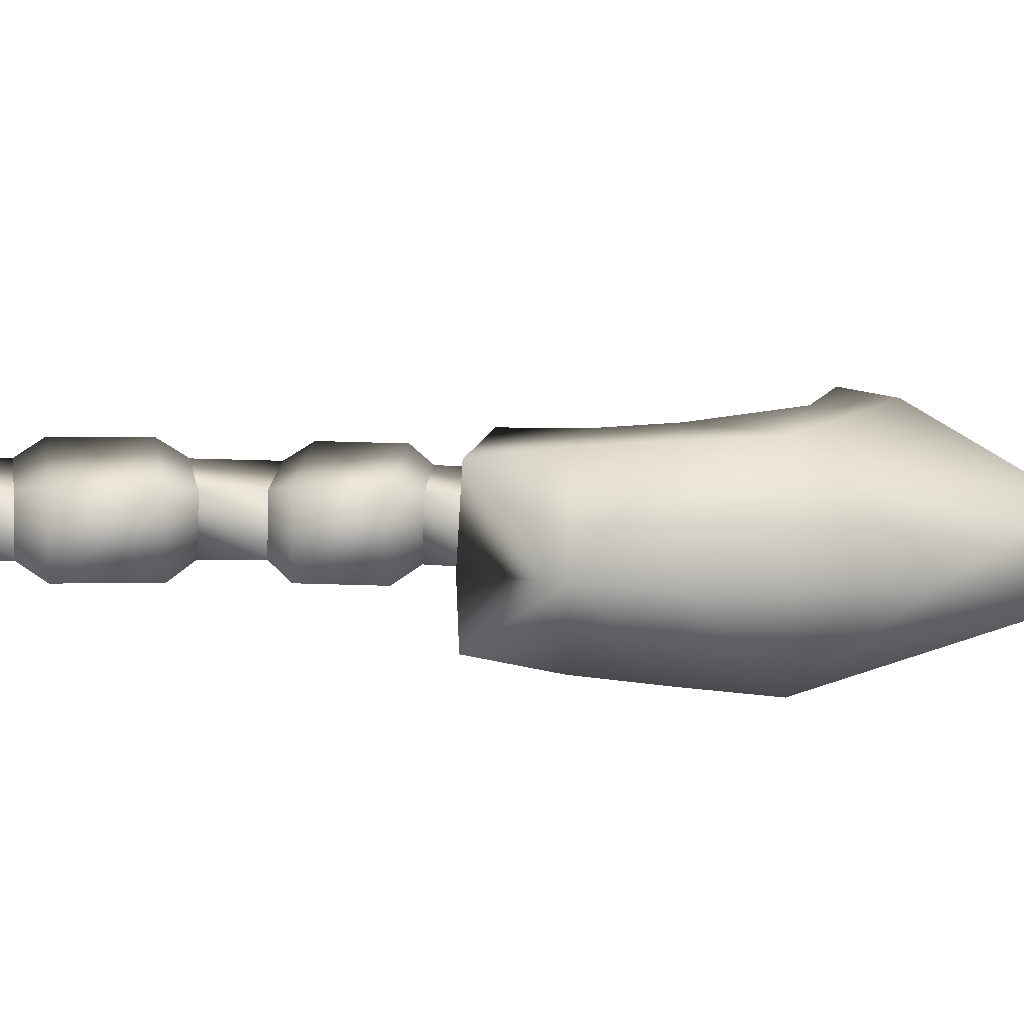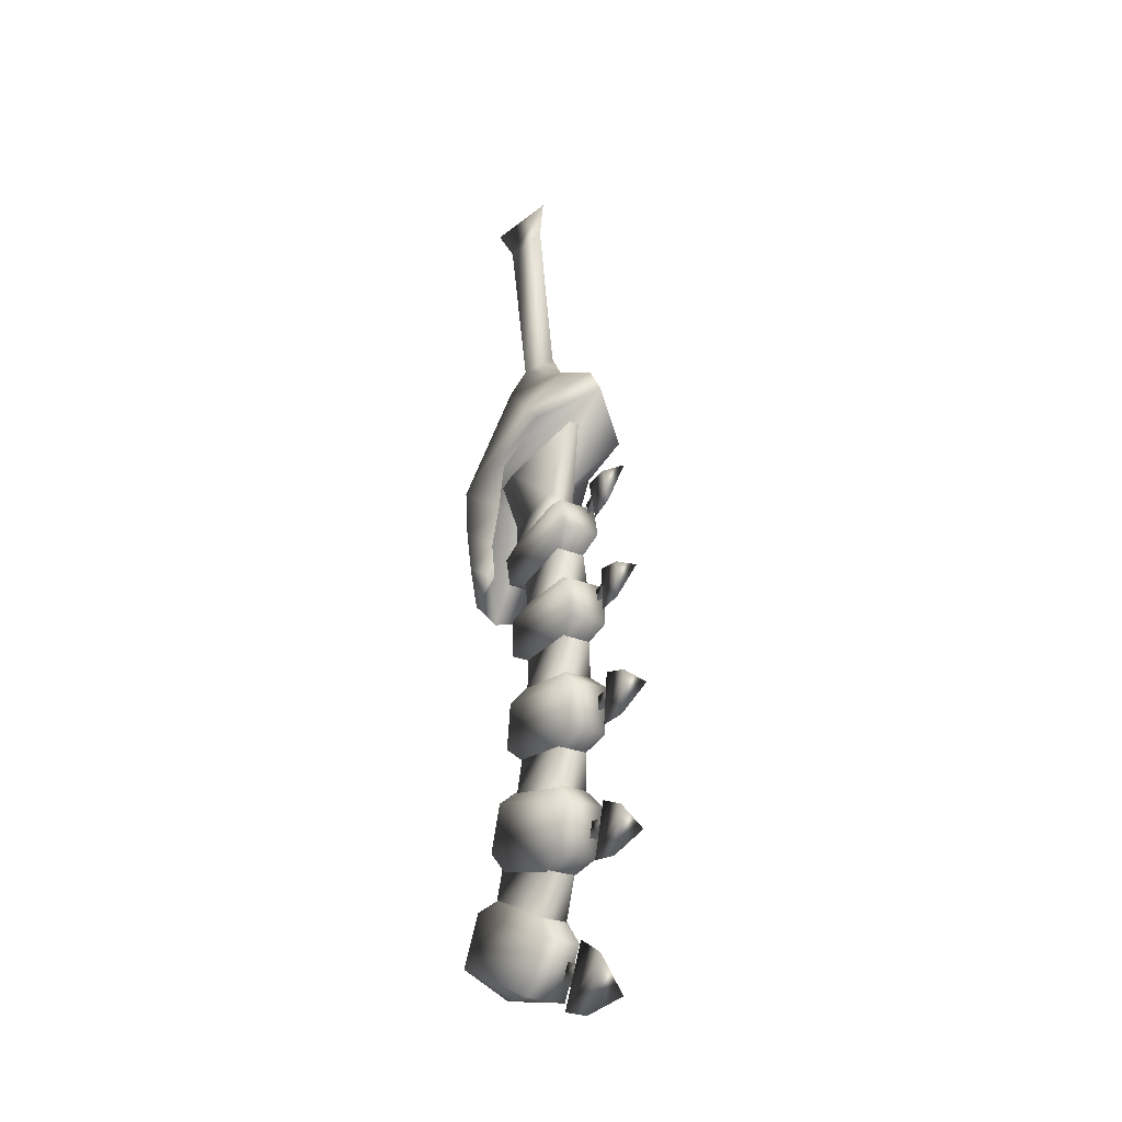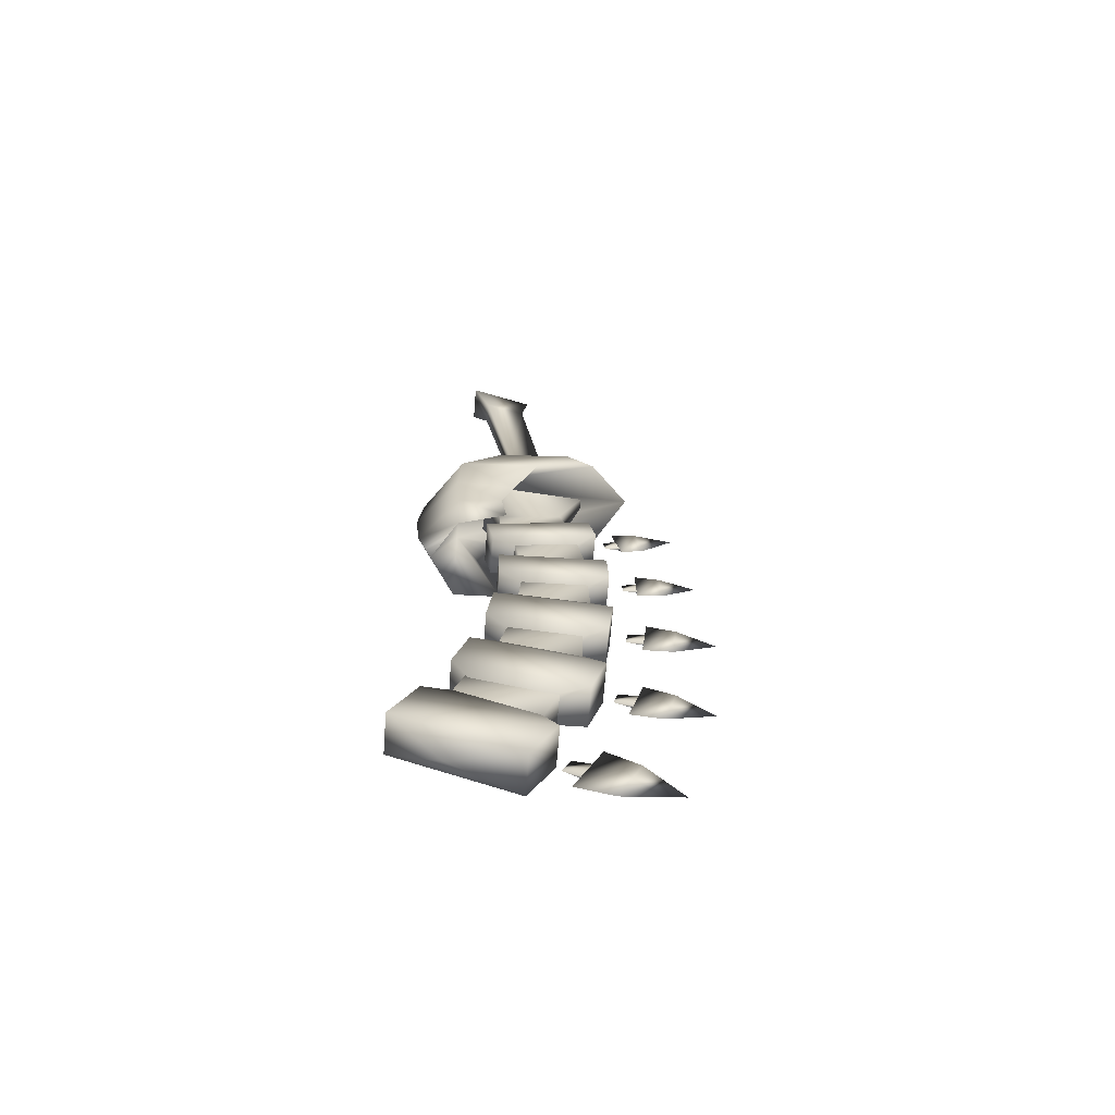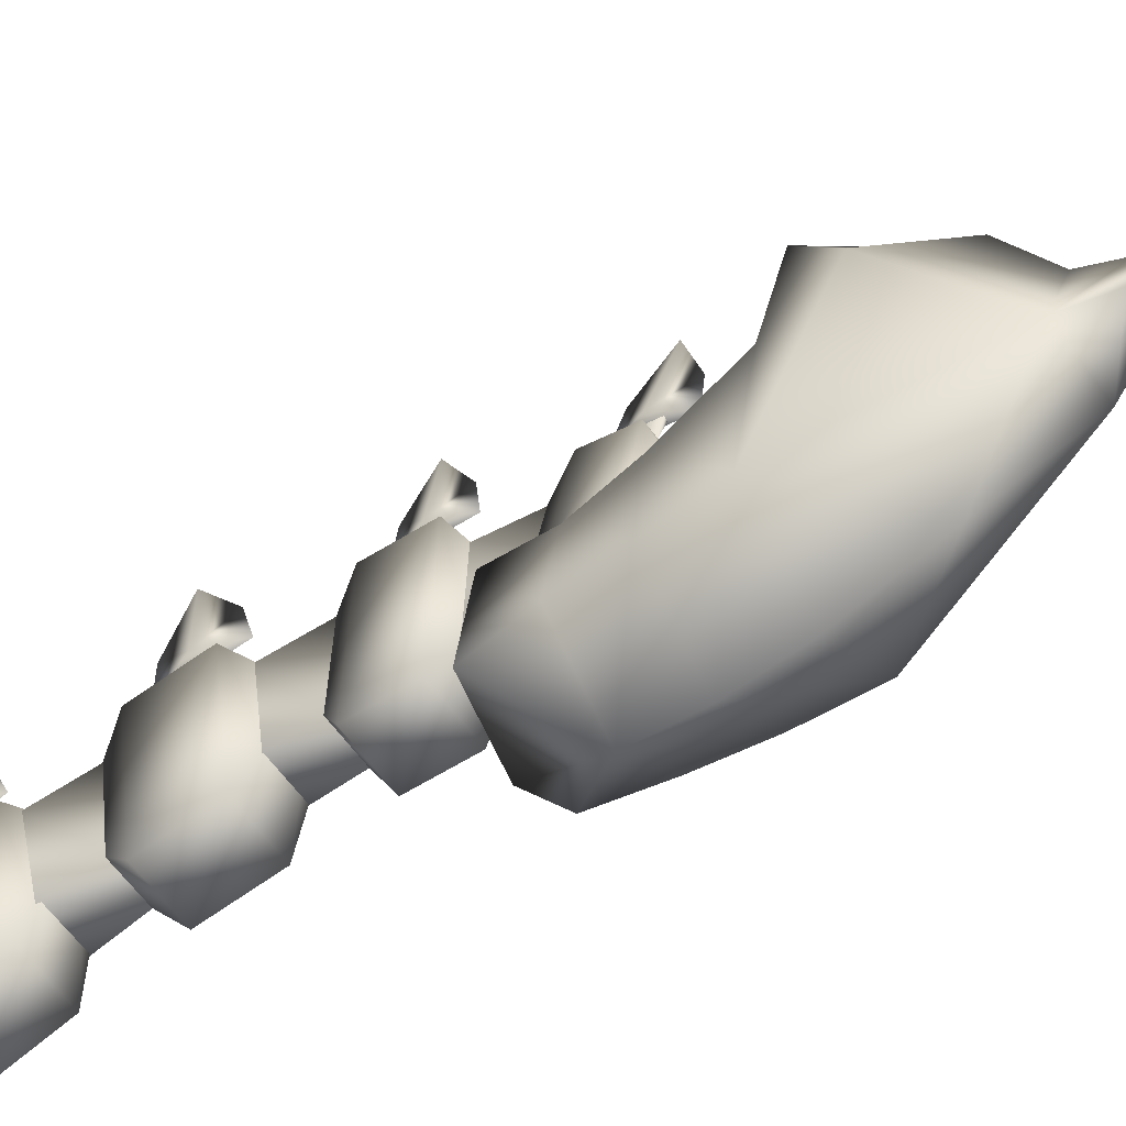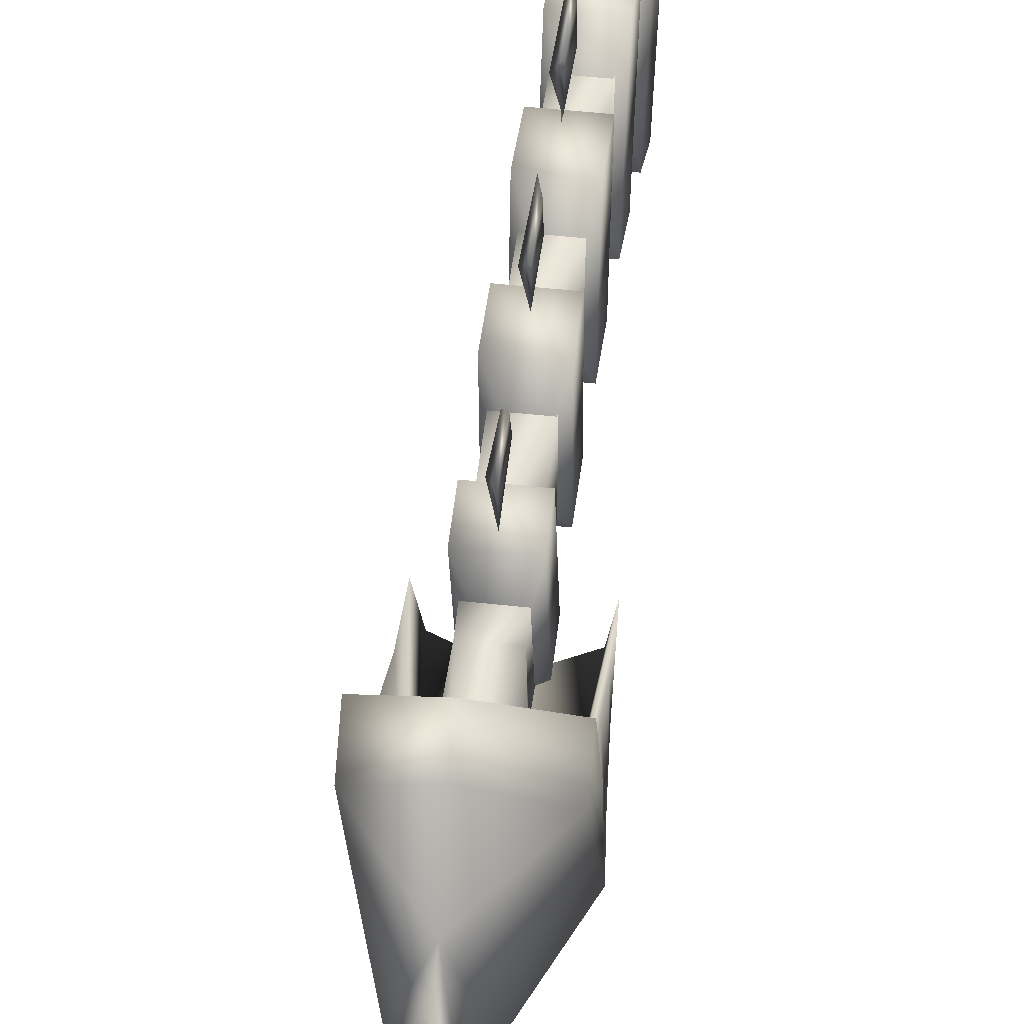
<metadata>
{"format":"obj","ext":"obj","renderer":"f3d","projection":"perspective","resolution":1024,"background":"white","views":[{"elev":-79.2,"azim":88.9,"up":"+Z"},{"elev":-26.7,"azim":-32.7,"up":"+Y"},{"elev":-66.4,"azim":-94.5,"up":"+Y"},{"elev":-57.2,"azim":124.7,"up":"+Z"},{"elev":47.2,"azim":-172.8,"up":"+Z"}]}
</metadata>
<code>
o MDL_w2dsw00_bld03_001
v -0.002 -0.424 0.1392
v 0.0044 -0.4255 0.0954
v -0.002 -0.4398 0.1131
v -0.002 -0.4098 0.112
v -0.002 -0.4431 0.0935
v -0.002 -0.4078 0.0923
v -0.0017 -0.4189 0.0976
v 0.0011 -0.4189 0.0976
v 0 -0.4211 0.082
v 0 -0.4312 0.0826
v 0.0011 -0.4315 0.0982
v -0.0017 -0.4315 0.0982
f 1 3 2
f 2 4 1
f 3 1 4
f 3 5 2
f 5 3 4
f 6 5 4
f 4 2 6
f 5 6 2
f 7 8 9
f 10 11 12
f 11 9 8
f 9 11 10
f 10 7 9
f 7 10 12
o MDL_w2dsw00_bld04_001
v -0.002 -0.3314 0.1251
v 0.0044 -0.3417 0.0826
v -0.002 -0.3522 0.1028
v -0.002 -0.3229 0.0956
v -0.002 -0.3593 0.0843
v -0.002 -0.3251 0.0759
v -0.0017 -0.3353 0.0835
v 0.0011 -0.3353 0.0835
v 0 -0.3404 0.0685
v 0 -0.3503 0.0712
v 0.0011 -0.3475 0.0868
v -0.0017 -0.3475 0.0868
f 13 15 14
f 14 16 13
f 15 13 16
f 15 17 14
f 17 15 16
f 18 17 16
f 16 14 18
f 17 18 14
f 19 20 21
f 22 23 24
f 23 21 20
f 21 23 22
f 22 19 21
f 19 22 24
o MDL_w2dsw00_bld00_001
v -0.0023 -0.7438 0.1141
v 0.0048 -0.7177 0.0545
v -0.0023 -0.7483 0.0688
v -0.0023 -0.7072 0.0866
v -0.0023 -0.7402 0.0404
v -0.0023 -0.6921 0.0615
v -0.002 -0.7102 0.0607
v 0.0012 -0.7102 0.0607
v 0 -0.7033 0.0402
v 0 -0.7172 0.0341
v 0.0012 -0.7276 0.0532
v -0.002 -0.7276 0.0532
f 25 27 26
f 26 28 25
f 27 25 28
f 27 29 26
f 29 27 28
f 30 29 28
f 28 26 30
f 29 30 26
f 31 32 33
f 34 35 36
f 35 33 32
f 33 35 34
f 34 31 33
f 31 34 36
o MDL_w2dsw00_bld02_001
v -0.002 -0.523 0.1489
v 0.0052 -0.5175 0.0986
v -0.002 -0.5369 0.1164
v -0.002 -0.5024 0.12
v -0.002 -0.5375 0.0935
v -0.002 -0.4969 0.0978
v -0.0017 -0.5102 0.1014
v 0.0011 -0.5102 0.1014
v 0 -0.5102 0.0831
v 0 -0.5219 0.0822
v 0.0011 -0.5247 0.1002
v -0.0017 -0.5247 0.1002
f 37 39 38
f 38 40 37
f 39 37 40
f 39 41 38
f 41 39 40
f 42 41 40
f 40 38 42
f 41 42 38
f 43 44 45
f 46 47 48
f 47 45 44
f 45 47 46
f 46 43 45
f 43 46 48
o MDL_w2dsw00_bod00_001
v 0.0158 -0.6844 -0.0827
v -0.0159 -0.6445 -0.0628
v 0.0158 -0.6445 -0.0628
v -0.0159 -0.6844 -0.0827
v 0.0158 -0.7256 0.012
v 0.0158 -0.6858 0.0317
v -0.0159 -0.7256 0.012
v -0.0159 -0.6858 0.0317
v 0.0052 -0.632 -0.0005
v -0.0052 -0.632 -0.0005
v 0.0158 -0.6274 0.0533
v 0.0052 -0.6481 -0.0095
v 0.0158 -0.602 -0.0442
v -0.0159 -0.6274 0.0533
v -0.0052 -0.6481 -0.0095
v -0.0159 -0.602 -0.0442
v 0.0158 -0.5647 -0.0328
v 0.0052 -0.5509 0.0269
v 0.0158 -0.59 0.0648
v -0.0159 -0.5647 -0.0328
v -0.0052 -0.5509 0.0269
v -0.0159 -0.59 0.0648
v 0.0158 -0.5333 0.0677
v 0.0052 -0.5564 0.0194
v 0.0158 -0.523 -0.0227
v -0.0159 -0.5333 0.0677
v -0.0159 -0.4963 0.0719
v -0.0052 -0.5564 0.0194
v -0.0159 -0.523 -0.0227
v 0.0158 -0.4859 -0.0184
v 0.0052 -0.463 0.0294
v 0.0158 -0.4963 0.0719
v -0.0159 -0.4859 -0.0184
v -0.0052 -0.463 0.0294
v 0.0158 -0.4419 0.0702
v 0.0052 -0.4678 0.0288
v 0.0158 -0.4456 -0.015
v -0.0159 -0.4419 0.0702
v -0.0052 -0.4678 0.0288
v -0.0159 -0.4456 -0.015
v 0.0158 -0.4138 -0.0162
v 0.0052 -0.3875 0.025
v 0.0158 -0.41 0.0688
v -0.0159 -0.4138 -0.0162
v -0.0052 -0.3875 0.025
v -0.0159 -0.41 0.0688
v 0.0158 -0.3595 0.0611
v 0.0052 -0.3927 0.0247
v 0.0158 -0.3788 -0.0219
v -0.0159 -0.3595 0.0611
v -0.0052 -0.3927 0.0247
v -0.0159 -0.3788 -0.0219
v 0.0158 -0.3539 -0.0275
v 0.0052 -0.3192 0.0027
v 0.0158 -0.3347 0.0555
v -0.0159 -0.3539 -0.0275
v -0.0052 -0.3192 0.0027
v -0.0159 -0.3347 0.0555
v 0.0117 -0.3266 -0.0175
v -0.0216 -0.2592 -0.0398
v 0.0214 -0.2592 -0.0398
v -0.0119 -0.3266 -0.0175
v 0.0117 -0.3166 0.0314
v 0 -0.221 0.0625
v -0.0119 -0.3166 0.0314
v 0.0359 -0.3808 -0.0128
v 0.037 -0.357 -0.0516
v 0.037 -0.35 -0.017
v 0.0322 -0.3909 -0.0508
v 0.0377 -0.3208 -0.007
v 0.042 -0.288 -0.0522
v 0.0411 -0.2788 0.0109
v 0.04 -0.3236 -0.0545
v 0 -0.357 -0.0827
v 0 -0.3236 -0.0864
v 0 -0.2877 -0.0823
v 0 -0.3922 -0.0706
v -0.0359 -0.3802 -0.0125
v -0.0361 -0.357 -0.0516
v -0.0303 -0.3909 -0.0508
v -0.0361 -0.35 -0.017
v -0.0362 -0.32 -0.007
v -0.042 -0.2878 -0.0522
v -0.0386 -0.3236 -0.0545
v -0.0414 -0.2788 0.0109
v 0.0398 -0.2472 0.0369
v 0 -0.196 0.0306
v 0 -0.2203 0.0763
v 0.0181 -0.1974 -0.0205
v 0 -0.2394 -0.067
v -0.04 -0.2472 0.0369
v -0.0183 -0.1974 -0.0205
v 0 -0.7152 -0.0428
v 0.0398 -0.2666 0.0583
v 0 -0.2424 0.0905
v -0.04 -0.2666 0.0583
v 0.0139 -0.0106 -0.0506
v -0.0141 -0.0106 -0.0506
v 0 -0.0014 0.0012
v -0.0084 -0.0355 -0.0372
v 0.0086 -0.176 -0.0119
v -0.0088 -0.176 -0.0119
v 0.0083 -0.0353 -0.0373
v 0 -0.0303 -0.0036
v 0 -0.1753 0.0178
v -0.0245 -0.2914 -0.0531
v 0.0244 -0.2914 -0.0531
v 0.0117 -0.6149 -0.033
v 0.0117 -0.6689 0.0203
v 0.0117 -0.6419 -0.0419
v 0.0117 -0.6316 0.0328
v -0.0119 -0.6149 -0.033
v -0.0119 -0.6419 -0.0419
v -0.0119 -0.6316 0.0328
v -0.0119 -0.6689 0.0203
v 0.0117 -0.5336 -0.0059
v 0.0117 -0.5752 0.0484
v 0.0127 -0.5622 -0.0119
v 0.0117 -0.5399 0.0486
v -0.0119 -0.5336 -0.0059
v -0.0127 -0.5622 -0.0119
v -0.0119 -0.5399 0.0486
v -0.0119 -0.5752 0.0484
v 0.0117 -0.4527 0.0023
v 0.0117 -0.4852 0.0552
v 0.0117 -0.4789 0.0006
v 0.0117 -0.4505 0.0538
v -0.0119 -0.4527 0.0023
v -0.0119 -0.4789 0.0006
v -0.0119 -0.4505 0.0538
v -0.0119 -0.4852 0.0552
v 0.0117 -0.383 -0.0042
v 0.0117 -0.4025 0.0516
v 0.0117 -0.4049 -0
v 0.0117 -0.3714 0.0459
v -0.0119 -0.383 -0.0042
v -0.0119 -0.4049 -0
v -0.0119 -0.3714 0.0459
v -0.0119 -0.4025 0.0516
v 0.0117 -0.33 0.0367
v 0.0117 -0.3425 -0.0172
v -0.0119 -0.33 0.0367
v -0.0119 -0.3425 -0.0172
f 49 50 51
f 50 49 52
f 53 51 54
f 51 53 49
f 55 54 56
f 54 55 53
f 52 56 50
f 56 52 55
f 51 57 54
f 50 57 51
f 57 50 58
f 56 58 50
f 54 58 56
f 58 54 57
f 59 60 61
f 62 60 59
f 60 62 63
f 64 63 62
f 61 63 64
f 63 61 60
f 65 66 67
f 68 66 65
f 65 64 68
f 68 69 66
f 70 69 68
f 67 69 70
f 70 59 67
f 67 66 69
f 61 67 59
f 67 61 65
f 70 62 59
f 62 68 64
f 68 62 70
f 65 61 64
f 71 72 73
f 74 72 71
f 71 75 74
f 74 76 72
f 77 76 74
f 73 76 77
f 77 78 73
f 73 72 76
f 78 79 80
f 81 79 78
f 79 81 82
f 75 82 81
f 80 82 75
f 82 80 79
f 73 80 71
f 80 73 78
f 71 80 75
f 74 81 77
f 81 74 75
f 77 81 78
f 83 84 85
f 86 84 83
f 84 86 87
f 88 87 86
f 85 87 88
f 87 85 84
f 89 90 91
f 92 90 89
f 89 88 92
f 92 93 90
f 94 93 92
f 91 93 94
f 94 83 91
f 91 90 93
f 85 91 83
f 91 85 89
f 94 86 83
f 86 92 88
f 92 86 94
f 89 85 88
f 95 96 97
f 98 96 95
f 96 98 99
f 100 99 98
f 97 99 100
f 100 101 97
f 97 96 99
f 101 102 103
f 104 102 101
f 101 100 104
f 104 105 102
f 106 105 104
f 103 105 106
f 106 95 103
f 103 102 105
f 97 103 95
f 103 97 101
f 106 98 95
f 98 104 100
f 104 98 106
f 107 108 109
f 108 107 110
f 111 112 113
f 111 109 112
f 113 112 108
f 107 109 111
f 113 108 110
f 114 115 116
f 115 114 117
f 118 119 120
f 119 118 121
f 121 122 123
f 122 121 115
f 116 115 121
f 121 118 116
f 123 119 121
f 119 123 124
f 117 122 115
f 122 117 125
f 126 127 128
f 127 126 129
f 130 131 132
f 131 130 133
f 132 122 127
f 127 129 132
f 130 132 129
f 132 123 122
f 123 132 131
f 123 131 124
f 128 127 122
f 128 122 125
f 134 135 136
f 135 134 137
f 119 137 134
f 137 119 138
f 124 138 119
f 139 136 135
f 135 140 139
f 131 139 140
f 140 138 131
f 131 138 124
f 52 49 141
f 49 53 141
f 53 55 141
f 55 52 141
f 142 120 134
f 134 143 142
f 144 139 133
f 139 144 143
f 145 146 147
f 148 149 150
f 149 148 151
f 151 148 146
f 146 145 151
f 149 152 153
f 152 149 151
f 152 151 147
f 151 145 147
f 152 150 153
f 150 152 148
f 148 152 147
f 148 147 146
f 138 140 137
f 143 134 136
f 131 133 139
f 119 134 120
f 140 150 149
f 140 149 137
f 135 153 150
f 135 150 140
f 137 149 153
f 137 153 135
f 144 154 143
f 154 144 133
f 154 143 136
f 155 143 154
f 154 125 155
f 143 155 142
f 154 129 126
f 155 116 118
f 118 120 155
f 117 155 125
f 154 128 125
f 128 154 126
f 114 155 117
f 155 114 116
f 155 120 142
f 130 129 154
f 130 154 133
f 143 136 139
f 156 157 158
f 157 156 159
f 160 158 161
f 158 160 156
f 162 161 163
f 161 162 160
f 159 163 157
f 163 159 162
f 164 165 166
f 165 164 167
f 168 166 169
f 166 168 164
f 170 169 171
f 169 170 168
f 167 171 165
f 171 167 170
f 172 173 174
f 173 172 175
f 176 174 177
f 174 176 172
f 178 177 179
f 177 178 176
f 175 179 173
f 179 175 178
f 180 182 181
f 181 183 180
f 184 185 182
f 182 180 184
f 186 187 185
f 185 184 186
f 183 181 187
f 187 186 183
f 107 188 189
f 188 107 111
f 111 190 188
f 190 111 113
f 113 191 190
f 191 113 110
f 110 189 191
f 189 110 107
o MDL_w2dsw00_bld01_001
v -0.002 -0.6318 0.1413
v 0.0052 -0.6179 0.0888
v -0.002 -0.6413 0.1044
v -0.002 -0.6052 0.1141
v -0.002 -0.6382 0.08
v -0.002 -0.5957 0.0913
v -0.0017 -0.6096 0.0928
v 0.0011 -0.6096 0.0928
v 0 -0.6061 0.0734
v 0 -0.6185 0.0703
v 0.0011 -0.6249 0.0888
v -0.0017 -0.6249 0.0888
f 192 194 193
f 193 195 192
f 194 192 195
f 194 196 193
f 196 194 195
f 197 196 195
f 195 193 197
f 196 197 193
f 198 199 200
f 201 202 203
f 202 200 199
f 200 202 201
f 201 198 200
f 198 201 203

</code>
